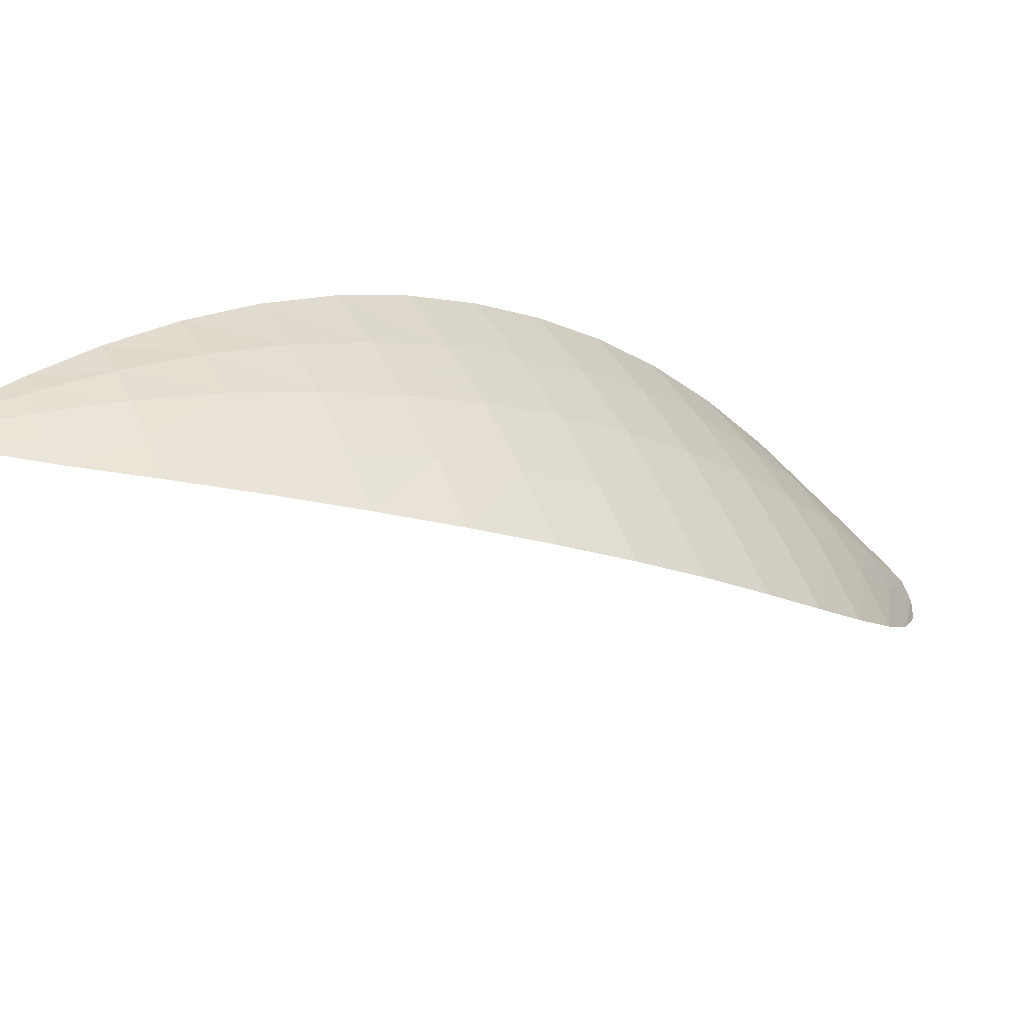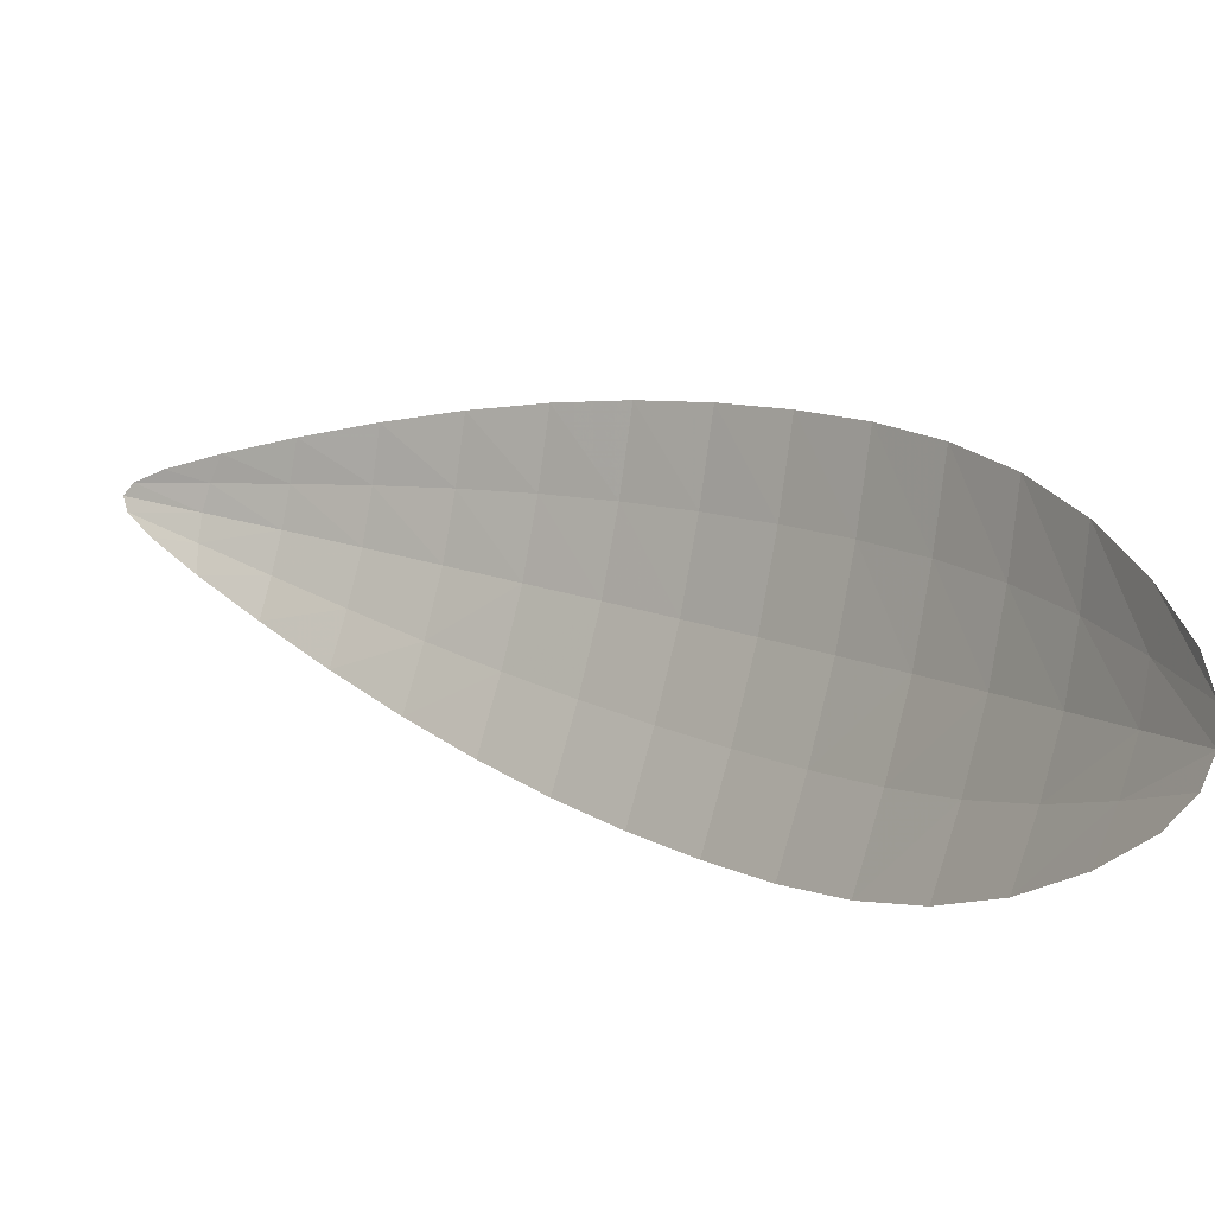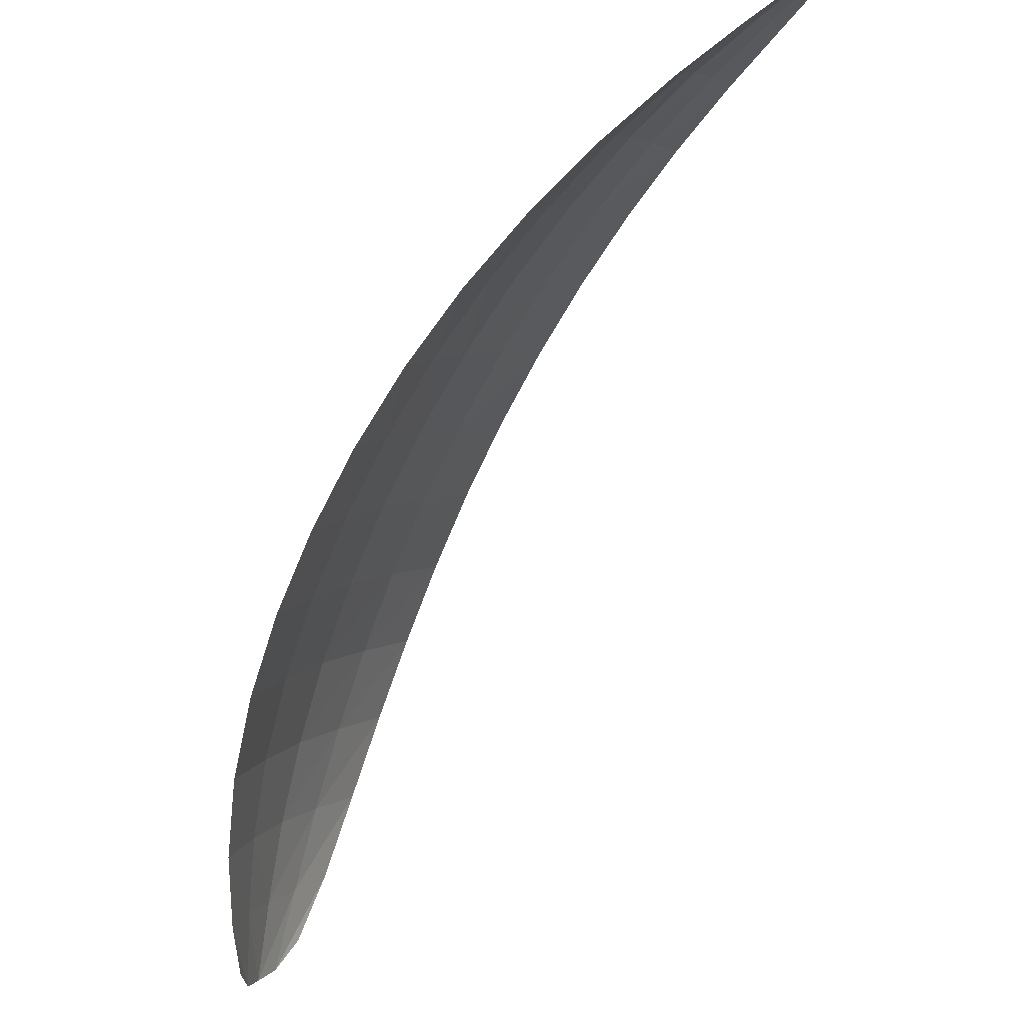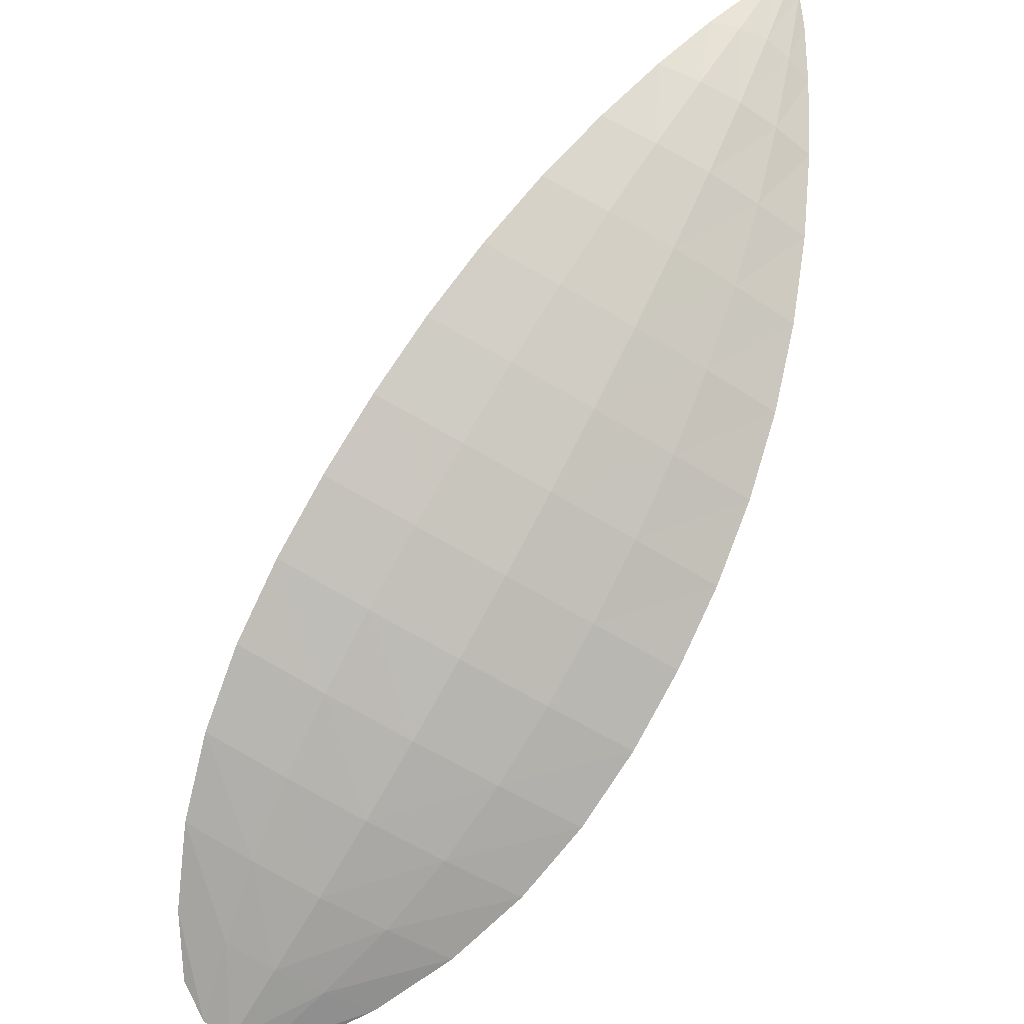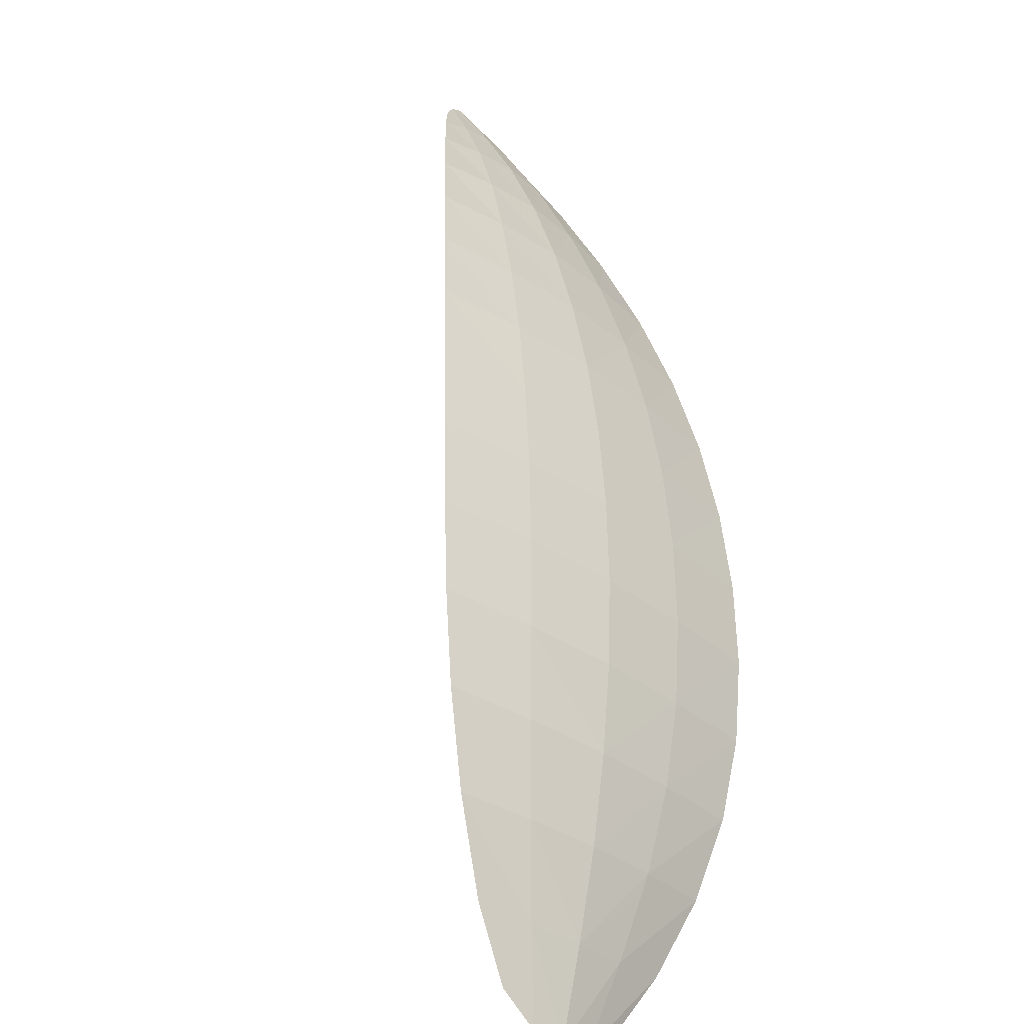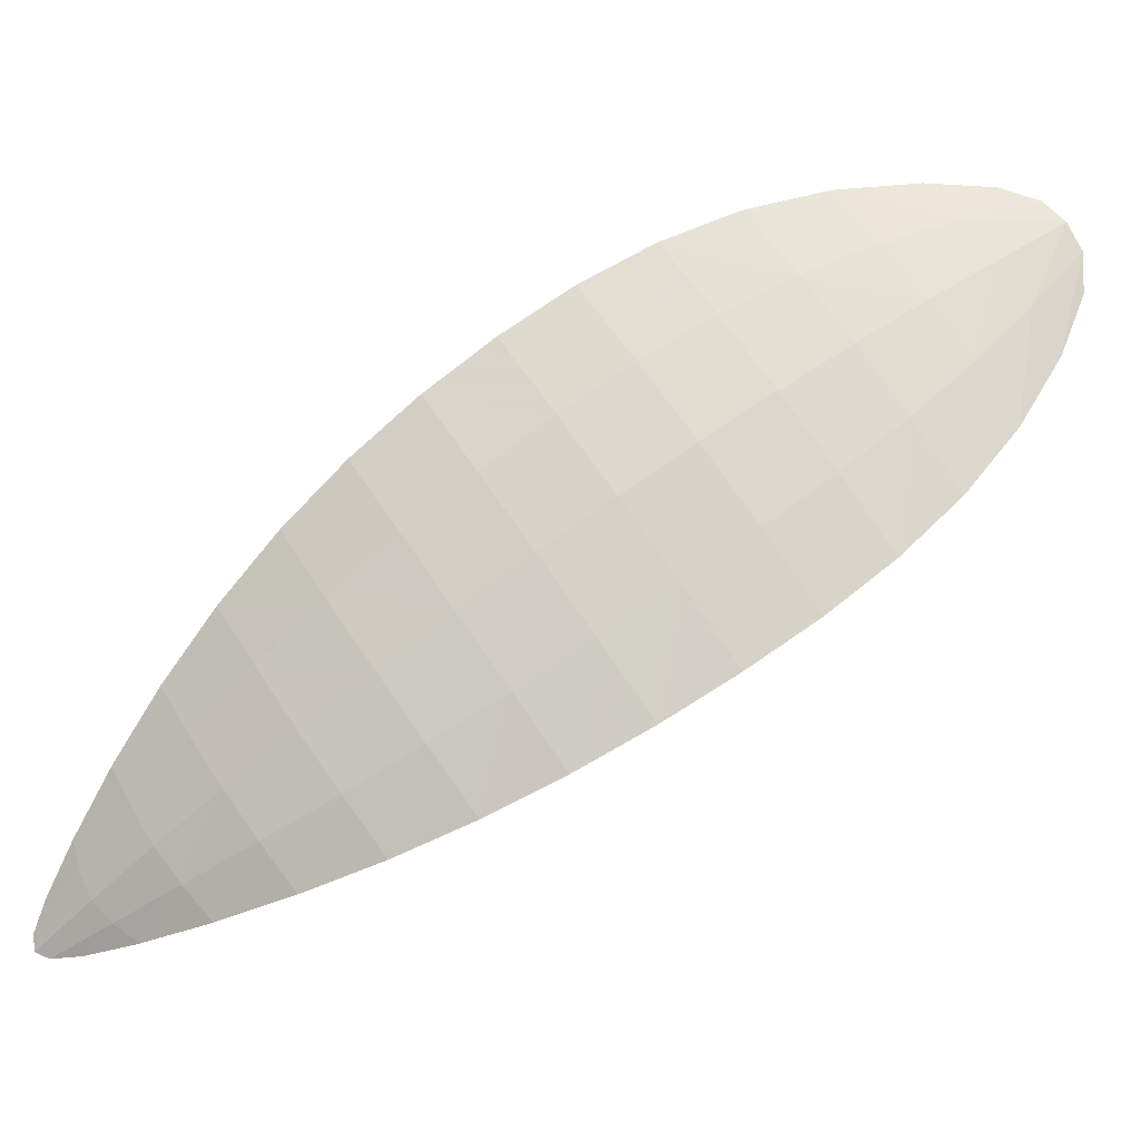
<metadata>
{"format":"obj","ext":"obj","renderer":"f3d","projection":"perspective","resolution":1024,"background":"white","views":[{"elev":79.9,"azim":-147.0,"up":"+Y"},{"elev":-58.0,"azim":-133.3,"up":"+Y"},{"elev":-26.1,"azim":84.4,"up":"+Y"},{"elev":36.8,"azim":-20.8,"up":"+Y"},{"elev":9.9,"azim":-64.1,"up":"+Y"},{"elev":40.8,"azim":-162.2,"up":"+Z"}]}
</metadata>
<code>
v -0.7676 1.228 -0.4888
v -0.8621 1.165 -0.4886
v -0.8138 1.19 -0.4835
v -0.6263 1.41 -0.6452
v -0.7285 1.268 -0.5055
v -0.6937 1.308 -0.5315
v -0.664 1.347 -0.5666
v -0.6405 1.383 -0.6085
v -0.8616 1.29 -0.5426
v -0.8957 1.187 -0.5079
v -0.8867 1.238 -0.5253
v -0.6429 1.421 -0.6547
v -0.8855 1.169 -0.4944
v -0.626 1.422 -0.6581
v -0.8259 1.332 -0.5613
v -0.7837 1.368 -0.5831
v -0.7359 1.395 -0.6077
v -0.6849 1.413 -0.6339
v -0.8515 1.216 -0.5004
v -0.8156 1.261 -0.5118
v -0.7778 1.303 -0.5296
v -0.7391 1.341 -0.5537
v -0.7 1.374 -0.5838
v -0.6617 1.401 -0.6192
v -0.7474 1.248 -0.4959
v -0.8764 1.165 -0.4911
v -0.632 1.399 -0.6289
v -0.8396 1.175 -0.4855
v -0.7895 1.209 -0.4846
v -0.6244 1.418 -0.6543
v -0.6437 1.412 -0.6384
v -0.7106 1.289 -0.5174
v -0.6782 1.328 -0.5479
v -0.6514 1.366 -0.5871
v -0.8687 1.193 -0.497
v -0.8338 1.239 -0.5053
v -0.7969 1.282 -0.5199
v -0.7585 1.322 -0.5409
v -0.7195 1.358 -0.568
v -0.6806 1.389 -0.6009
v -0.8329 1.203 -0.4912
v -0.7917 1.245 -0.4995
v -0.7533 1.286 -0.5168
v -0.7165 1.325 -0.5419
v -0.682 1.361 -0.5745
v -0.651 1.393 -0.6135
v -0.8447 1.312 -0.5516
v -0.8924 1.175 -0.5002
v -0.6616 1.418 -0.6459
v -0.8936 1.21 -0.5164
v -0.8757 1.265 -0.5339
v -0.6316 1.423 -0.6585
v -0.8055 1.351 -0.5718
v -0.7605 1.382 -0.5951
v -0.7103 1.405 -0.6209
v -0.8693 1.227 -0.5121
v -0.8387 1.275 -0.5265
v -0.802 1.318 -0.5447
v -0.7615 1.355 -0.5677
v -0.718 1.385 -0.5951
v -0.6732 1.408 -0.6262
v -0.6372 1.406 -0.634
v -0.8547 1.184 -0.4905
v -0.8119 1.224 -0.4942
v -0.7723 1.265 -0.5072
v -0.7347 1.306 -0.5284
v -0.6989 1.344 -0.5573
v -0.6659 1.378 -0.5934
v -0.6519 1.416 -0.6424
v -0.8816 1.201 -0.5059
v -0.855 1.252 -0.5189
v -0.821 1.297 -0.535
v -0.7821 1.337 -0.5556
v -0.7401 1.371 -0.5809
v -0.6954 1.397 -0.6103
f 24 46 62
f 24 31 62
f 46 8 27
f 46 62 27
f 62 27 4
f 62 30 4
f 31 62 30
f 31 14 30
f 13 26 63
f 13 35 63
f 26 2 28
f 26 63 28
f 63 28 3
f 63 41 3
f 35 63 41
f 35 19 41
f 19 41 64
f 19 36 64
f 41 3 29
f 41 64 29
f 64 29 1
f 64 42 1
f 36 64 42
f 36 20 42
f 20 42 65
f 20 37 65
f 42 1 25
f 42 65 25
f 65 25 5
f 65 43 5
f 37 65 43
f 37 21 43
f 21 43 66
f 21 38 66
f 43 5 32
f 43 66 32
f 66 32 6
f 66 44 6
f 38 66 44
f 38 22 44
f 22 44 67
f 22 39 67
f 44 6 33
f 44 67 33
f 67 33 7
f 67 45 7
f 39 67 45
f 39 23 45
f 23 45 68
f 23 40 68
f 45 7 34
f 45 68 34
f 68 34 8
f 68 46 8
f 40 68 46
f 40 24 46
f 24 31 69
f 24 61 69
f 31 14 52
f 31 69 52
f 69 52 12
f 69 49 12
f 61 69 49
f 61 18 49
f 13 35 70
f 13 48 70
f 35 19 56
f 35 70 56
f 70 56 11
f 70 50 11
f 48 70 50
f 48 10 50
f 19 36 71
f 19 56 71
f 36 20 57
f 36 71 57
f 71 57 9
f 71 51 9
f 56 71 51
f 56 11 51
f 20 37 72
f 20 57 72
f 37 21 58
f 37 72 58
f 72 58 15
f 72 47 15
f 57 72 47
f 57 9 47
f 21 38 73
f 21 58 73
f 38 22 59
f 38 73 59
f 73 59 16
f 73 53 16
f 58 73 53
f 58 15 53
f 22 39 74
f 22 59 74
f 39 23 60
f 39 74 60
f 74 60 17
f 74 54 17
f 59 74 54
f 59 16 54
f 23 40 75
f 23 60 75
f 40 24 61
f 40 75 61
f 75 61 18
f 75 55 18
f 60 75 55
f 60 17 55

</code>
